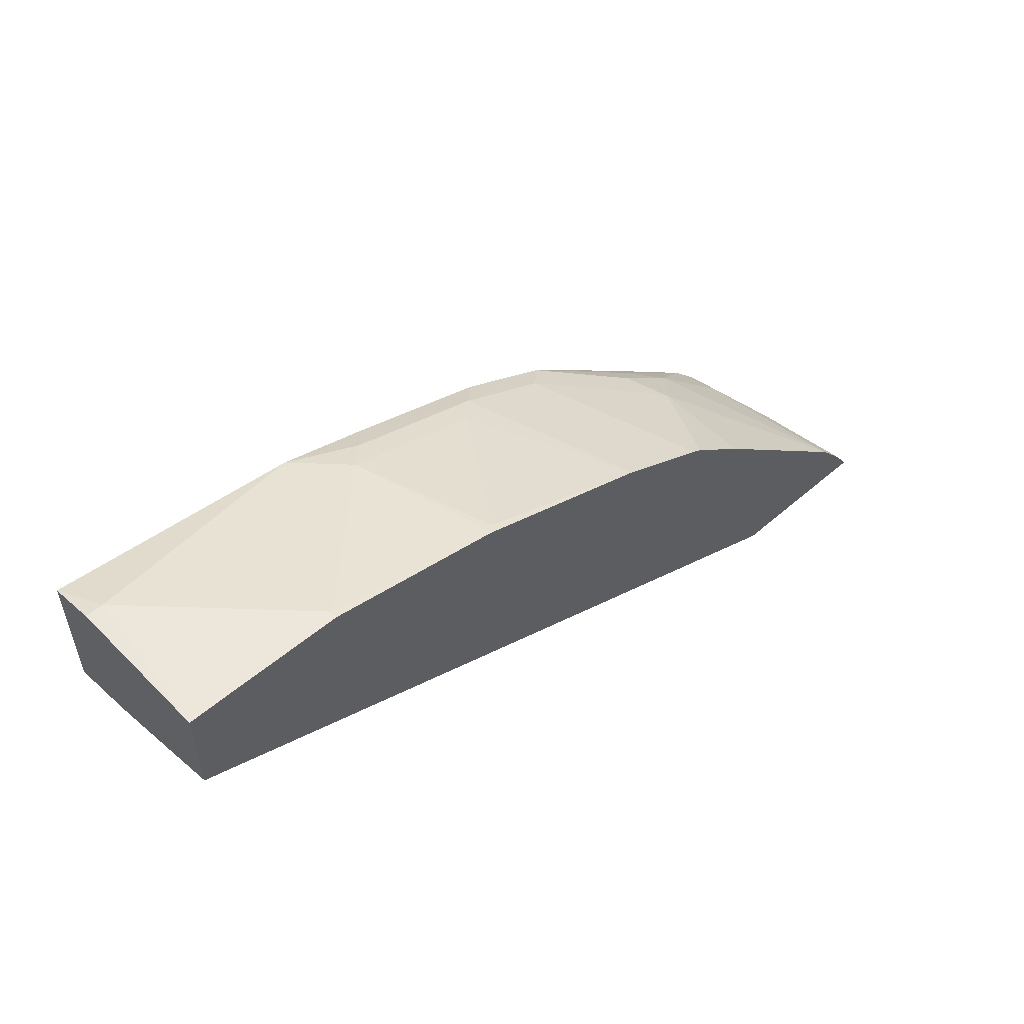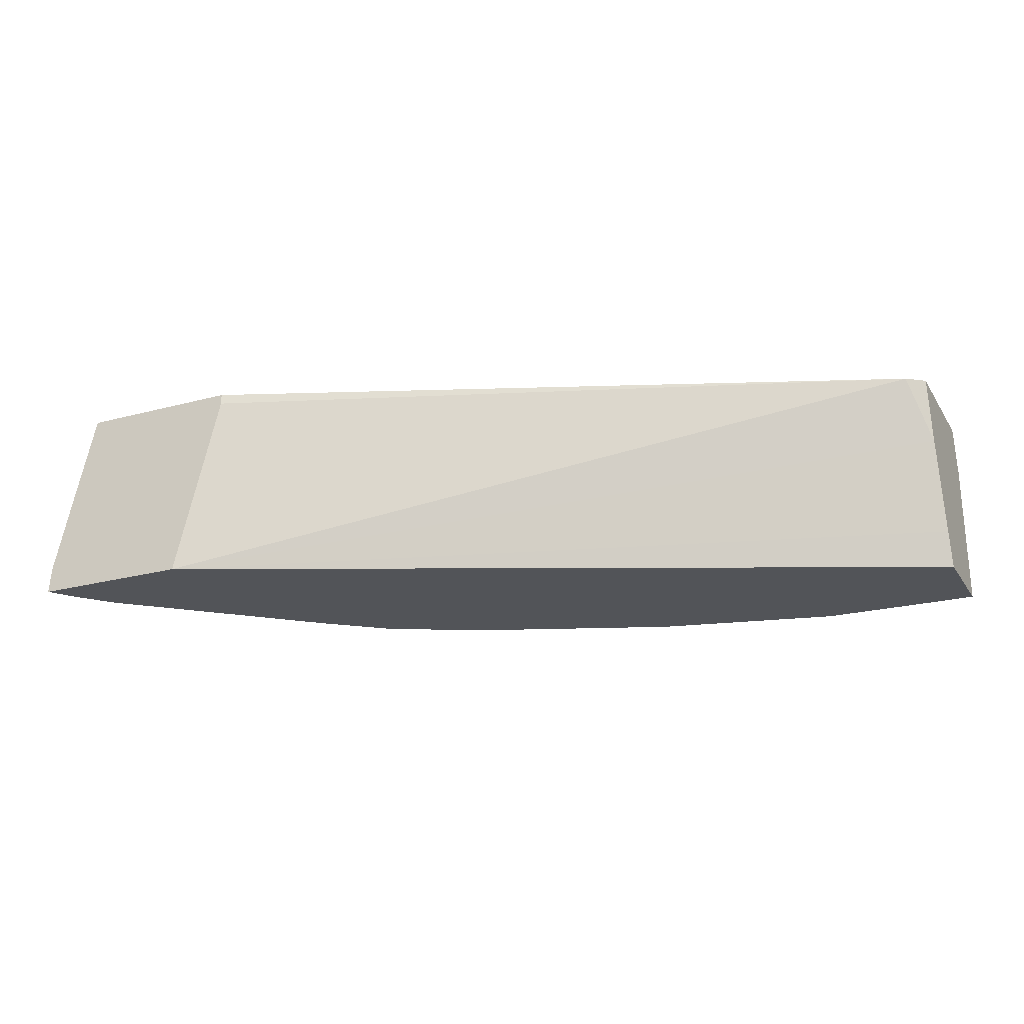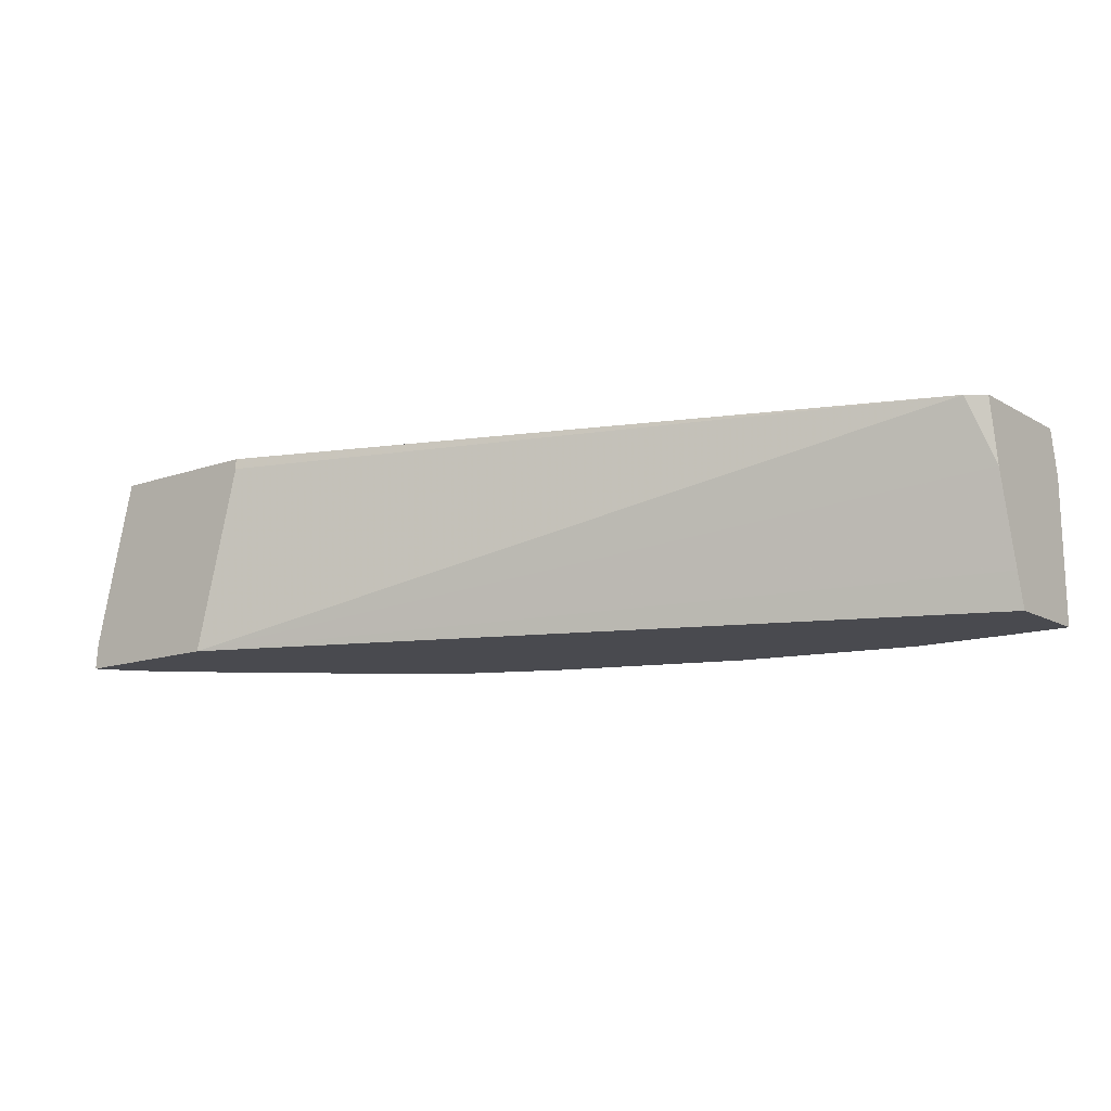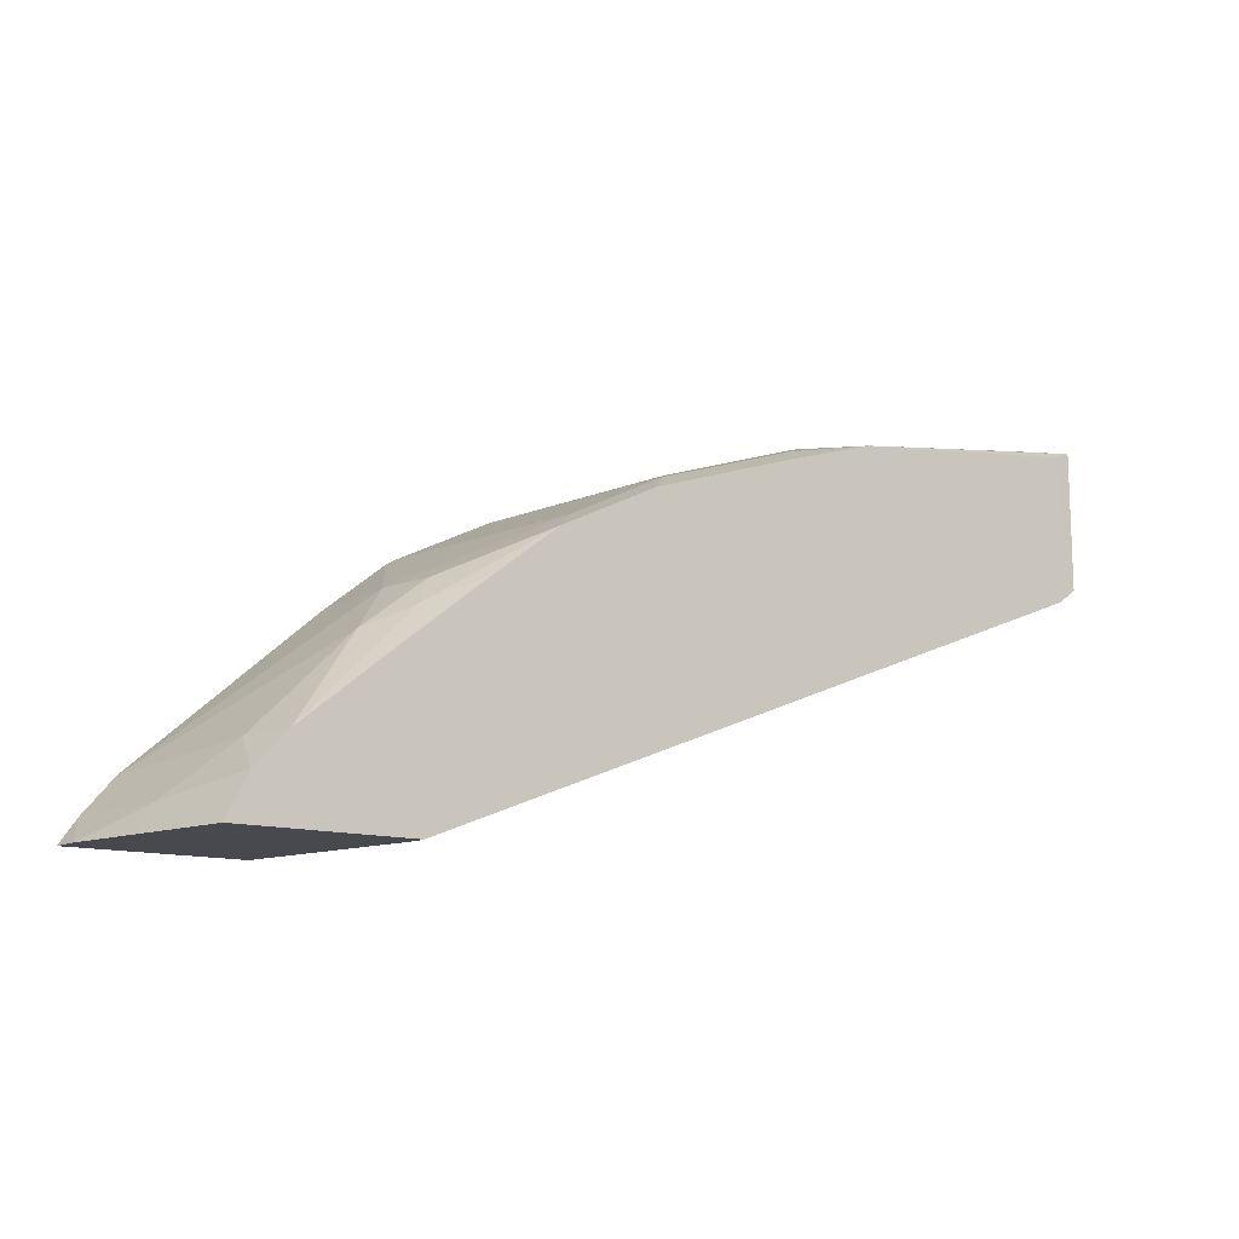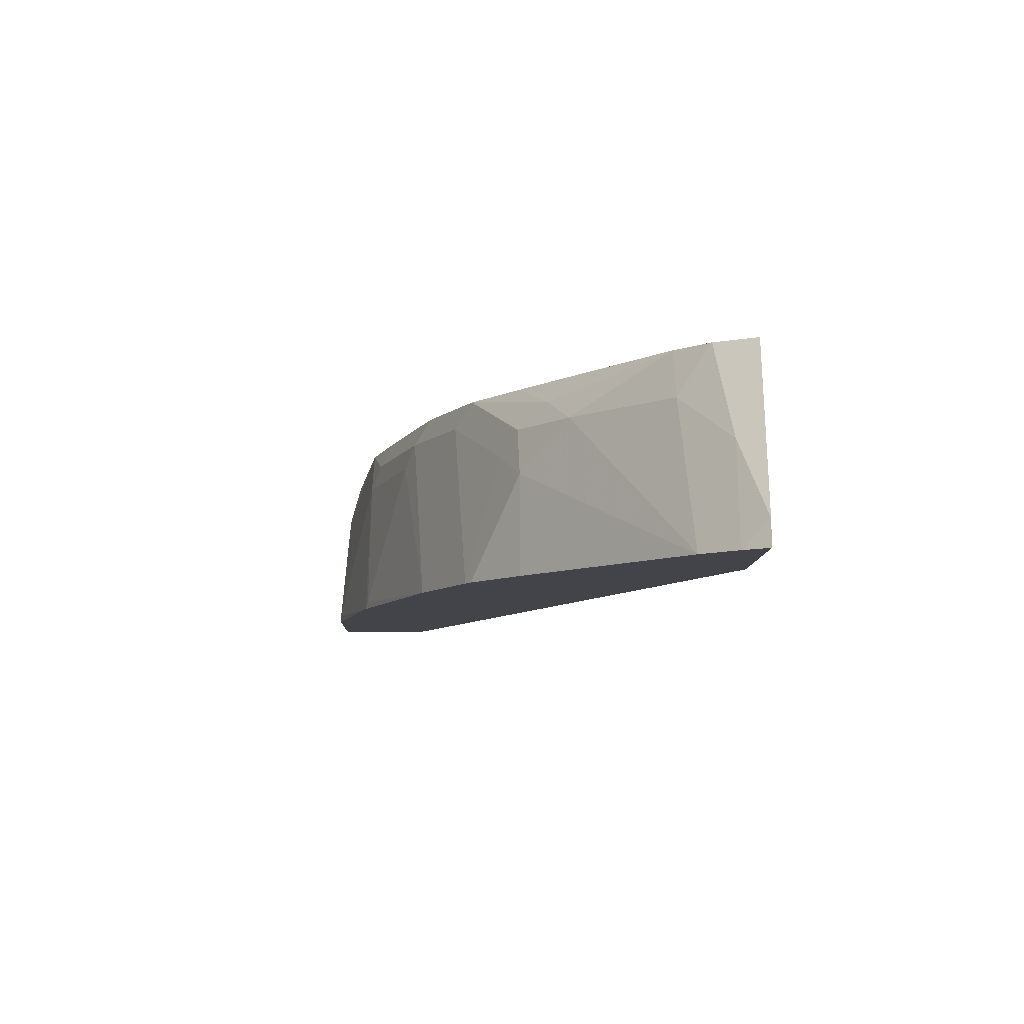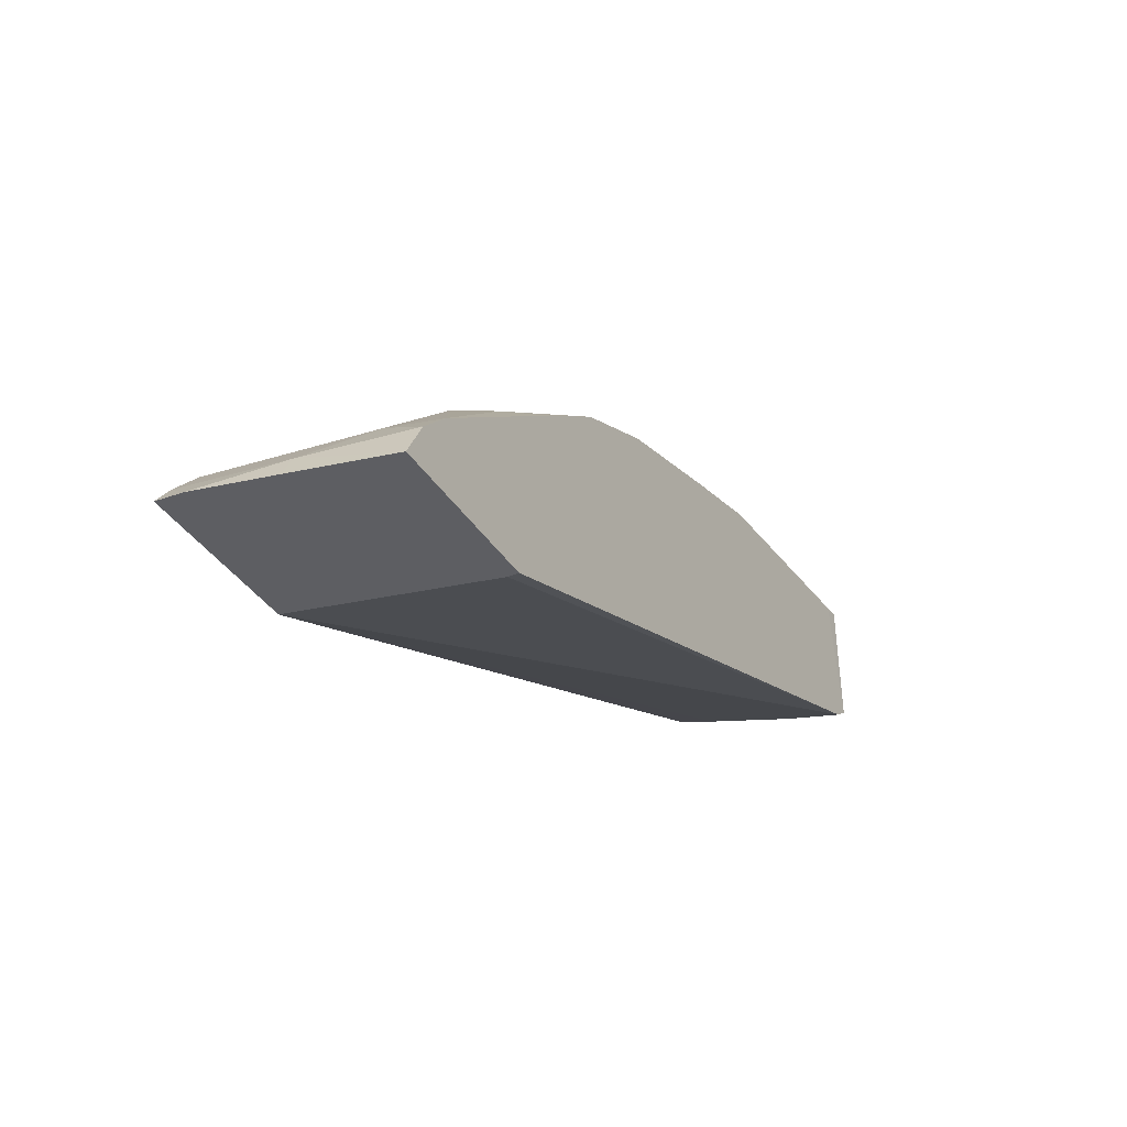
<metadata>
{"format":"obj","ext":"obj","renderer":"f3d","projection":"perspective","resolution":1024,"background":"white","views":[{"elev":53.1,"azim":-42.9,"up":"+Z"},{"elev":-23.3,"azim":-155.3,"up":"+Y"},{"elev":-13.6,"azim":-141.7,"up":"+Y"},{"elev":-12.6,"azim":144.7,"up":"+Z"},{"elev":-8.4,"azim":89.4,"up":"+Y"},{"elev":-38.3,"azim":119.1,"up":"+Z"}]}
</metadata>
<code>
v 0.34 -0.29 0.4877
v 0.3195 -0.2092 0.4877
v 0.3195 -0.2046 0.4877
v 0.02074 -0.2046 0.6067
v 0.01268 -0.2332 0.6185
v 0.01268 -0.2046 0.6127
v 0.01268 -0.29 0.6351
v 0.01268 -0.2741 0.6303
v 0.4104 -0.29 0.4877
v 0.3912 -0.2046 0.4877
v 0.2254 -0.2046 0.6222
v 0.3275 -0.2046 0.5533
v 0.369 -0.2046 0.5196
v 0.3823 -0.2046 0.5054
v 0.3961 -0.2458 0.4985
v 0.3756 -0.2254 0.519
v 0.3346 -0.2254 0.56
v 0.3175 -0.2151 0.5685
v 0.3073 -0.2254 0.5813
v 0.2665 -0.2046 0.6016
v 0.2561 -0.2151 0.6095
v 0.297 -0.2356 0.589
v 0.2836 -0.29 0.6042
v 0.2151 -0.2151 0.63
v 0.2936 -0.2046 0.5804
v 0.1642 -0.2046 0.6427
v 0.1537 -0.2151 0.6504
v 0.1434 -0.2254 0.6556
v 0.1229 -0.2046 0.6556
v 0.02024 -0.2046 0.6684
v 0.01268 -0.2047 0.6713
v 0.0205 -0.2254 0.6761
v 0.08194 -0.2868 0.6761
v 0.1607 -0.29 0.6568
v 0.1639 -0.2868 0.6556
v 0.2049 -0.2254 0.6351
v 0.2426 -0.29 0.6247
v 0.08194 -0.29 0.6761
v 0.03777 -0.29 0.6773
v 0.01268 -0.29 0.6777
v 0.01268 -0.2254 0.6761
v 0.3141 -0.29 0.5804
v 0.2879 -0.29 0.6017
v 0.3141 -0.2458 0.5804
v 0.3903 -0.29 0.5132
v 0.403 -0.29 0.4983
v 0.4094 -0.2786 0.4877
v 0.4015 -0.2458 0.4877
f 41 32 31
f 31 7 40
f 6 7 31
f 30 11 4
f 7 9 40
f 6 30 4
f 41 31 40
f 6 31 30
f 41 40 32
f 36 37 24
f 39 32 40
f 39 40 38
f 39 38 33
f 34 33 38
f 34 38 37
f 34 37 35
f 36 35 37
f 37 40 9
f 28 36 24
f 39 33 32
f 38 40 37
f 45 42 9
f 23 37 42
f 28 34 35
f 48 10 15
f 48 9 10
f 46 45 9
f 47 46 9
f 47 9 48
f 47 48 15
f 47 15 46
f 46 15 16
f 42 37 9
f 46 16 45
f 44 22 23
f 44 19 22
f 44 17 19
f 44 45 17
f 44 42 45
f 43 42 44
f 43 44 23
f 43 23 42
f 24 37 23
f 45 16 17
f 28 33 34
f 28 35 36
f 29 32 33
f 14 13 16
f 14 16 15
f 14 15 10
f 14 10 13
f 13 10 12
f 12 10 11
f 10 4 11
f 3 4 10
f 3 10 1
f 13 17 16
f 1 9 7
f 8 1 7
f 8 7 5
f 5 7 6
f 5 6 4
f 5 4 1
f 2 1 4
f 2 4 3
f 2 3 1
f 28 29 33
f 8 5 1
f 18 17 13
f 1 10 9
f 20 19 18
f 29 31 32
f 18 19 17
f 29 30 31
f 29 11 30
f 26 11 29
f 27 26 29
f 27 28 24
f 27 24 26
f 26 24 11
f 18 13 12
f 27 29 28
f 25 20 18
f 25 18 12
f 25 12 20
f 20 12 11
f 20 11 24
f 21 20 24
f 21 24 23
f 21 23 22
f 21 22 19
f 21 19 20

</code>
